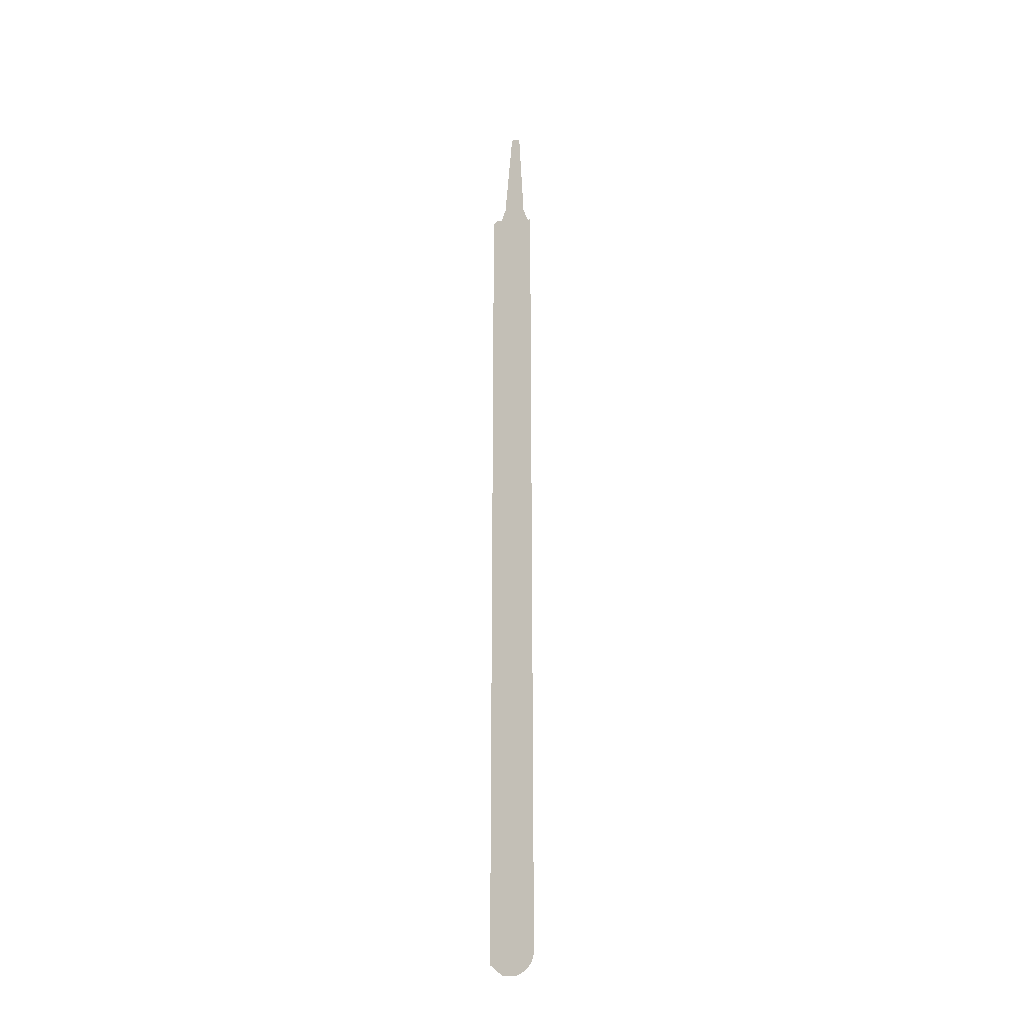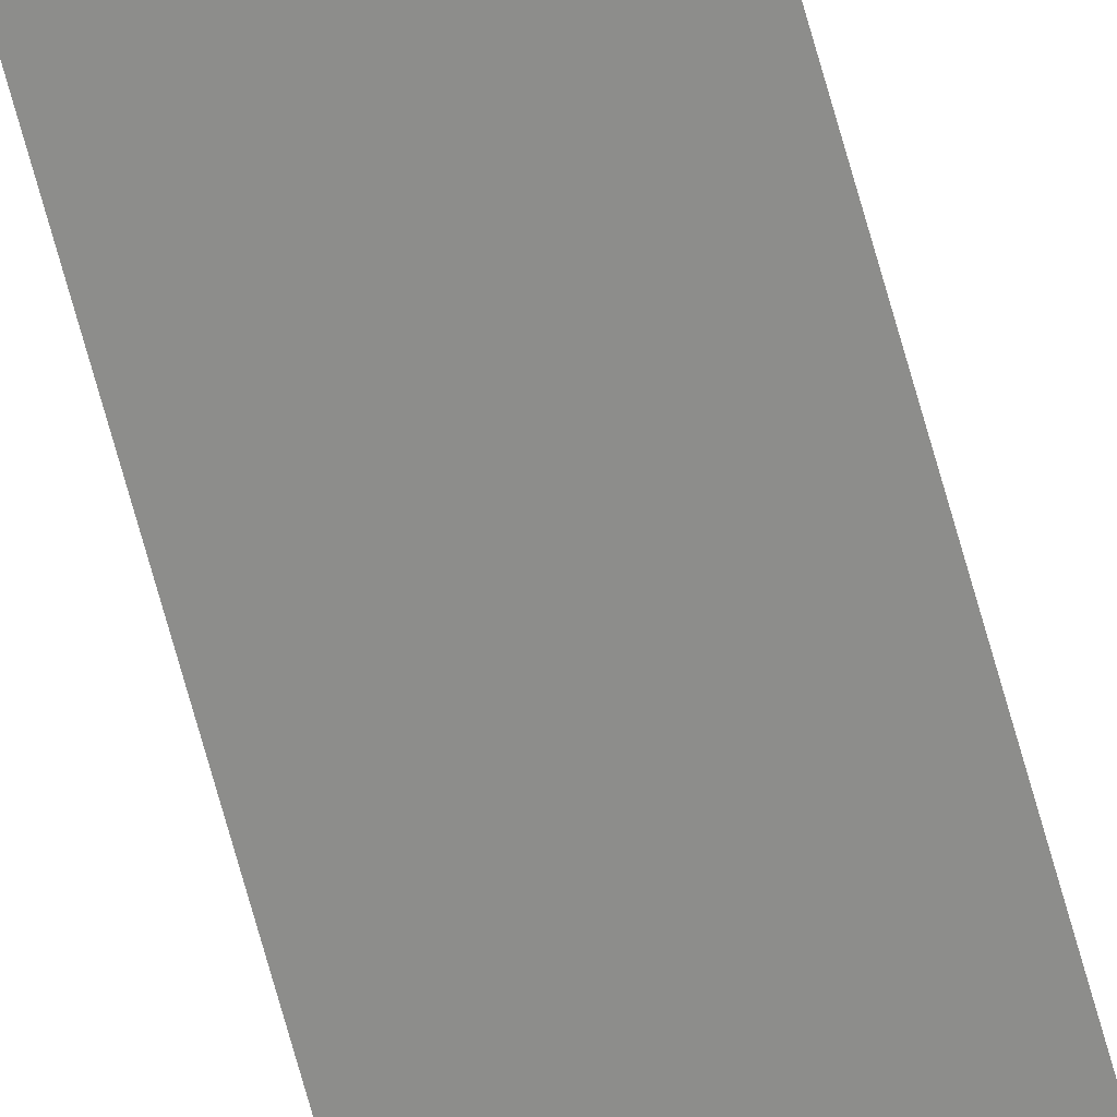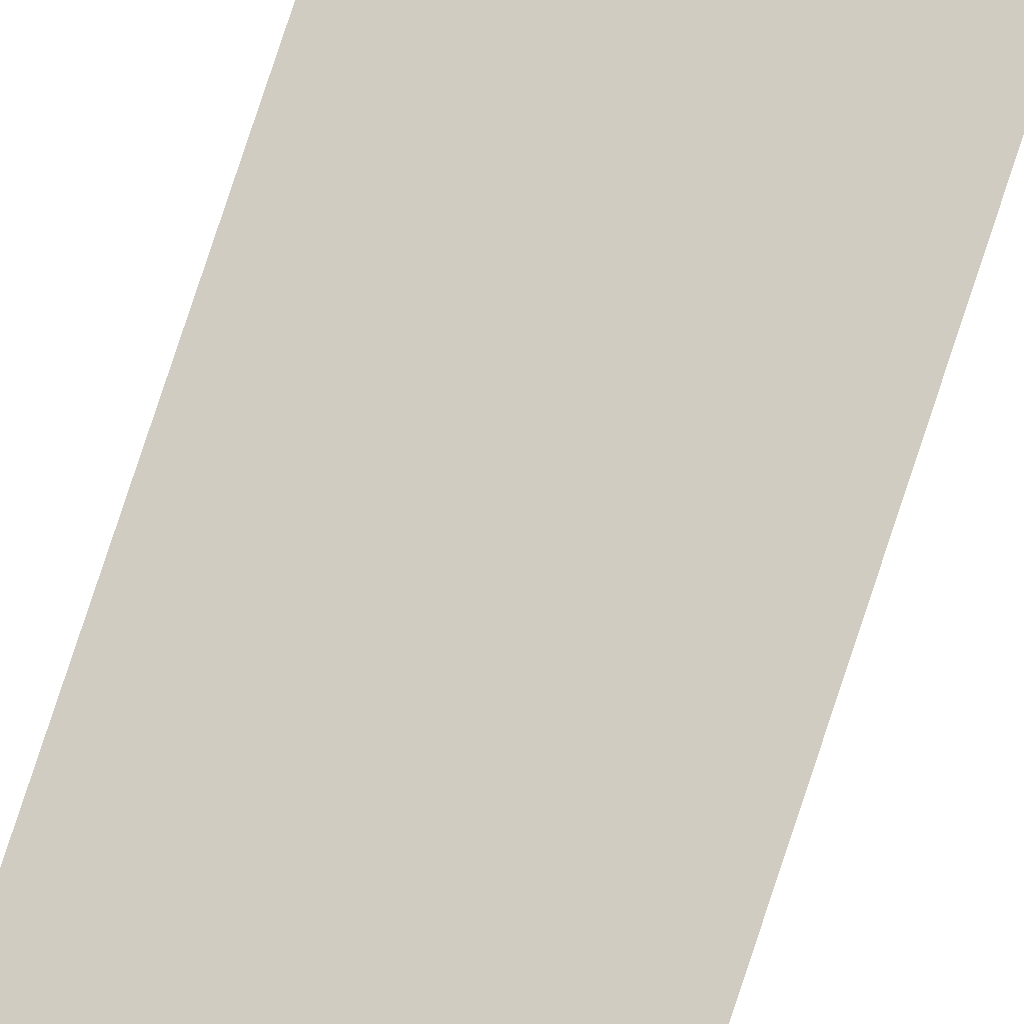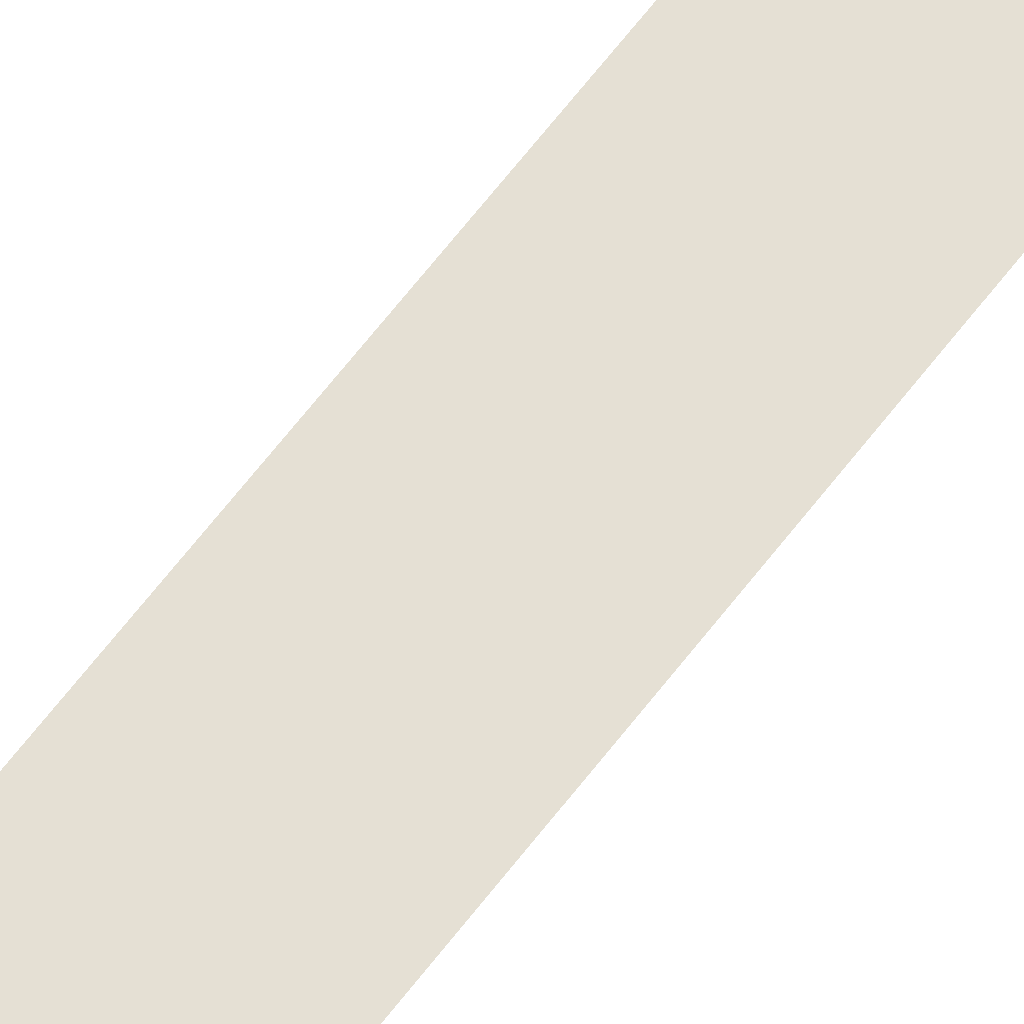
<metadata>
{"format":"obj","ext":"obj","renderer":"f3d","projection":"perspective","resolution":1024,"background":"white","views":[{"elev":-25.4,"azim":-21.4,"up":"+Z"},{"elev":-79.2,"azim":-163.9,"up":"+Y"},{"elev":69.0,"azim":17.4,"up":"+Y"},{"elev":43.7,"azim":-149.8,"up":"+Y"}]}
</metadata>
<code>
o instance_26/Component_7/ID299#ID299
v 0.01098 -0.006905 0.08404
v -0.002751 0.000274 0.2082
v 0.00567 -0.004129 0.2082
v 0.01938 -0.01129 -0.9768
v 0.01615 -0.009609 0.06668
v 0.01938 -0.01129 0.06668
v -0.02371 0.01123 0.06668
v -0.02702 0.01296 0.06073
v -0.02702 0.01296 -0.9727
v -0.02702 0.01296 -0.9899
v 0.01653 -0.009806 -0.9885
v 0.009722 -0.006247 -0.9979
v -0.01344 0.005864 -1.003
v 0.000132 -0.001233 -1.003
v -0.0122 0.005212 0.08404
v -0.003691 0.000756 0.2082
v -0.01737 0.007916 0.06668
v -0.02371 0.01123 0.06668
v 0.01615 -0.009609 0.06668
v -0.01737 0.007916 0.06668
v -0.0122 0.005212 0.08404
v 0.01098 -0.006905 0.08404
v -0.002751 0.000274 0.2082
v -0.003691 0.000756 0.2082
v 0.000132 -0.001233 -1.003
v 0.009722 -0.006247 -0.9979
v -0.01344 0.005864 -1.003
v -0.02702 0.01296 -0.9899
v 0.01653 -0.009806 -0.9885
v 0.01938 -0.01129 -0.9768
v -0.02702 0.01296 -0.9727
v -0.02702 0.01296 0.06073
v 0.01938 -0.01129 0.06668
v 0.00567 -0.004129 0.2082
f 1 2 3
f 4 5 6
f 5 4 7
f 7 4 8
f 8 4 9
f 9 4 10
f 10 4 11
f 10 11 12
f 10 12 13
f 13 12 14
f 2 15 16
f 15 2 1
f 15 1 5
f 15 5 17
f 17 5 7
f 18 19 20
f 20 19 21
f 19 22 21
f 22 23 21
f 24 21 23
f 25 26 27
f 27 26 28
f 26 29 28
f 29 30 28
f 28 30 31
f 31 30 32
f 32 30 18
f 18 30 19
f 33 19 30
f 34 23 22

</code>
